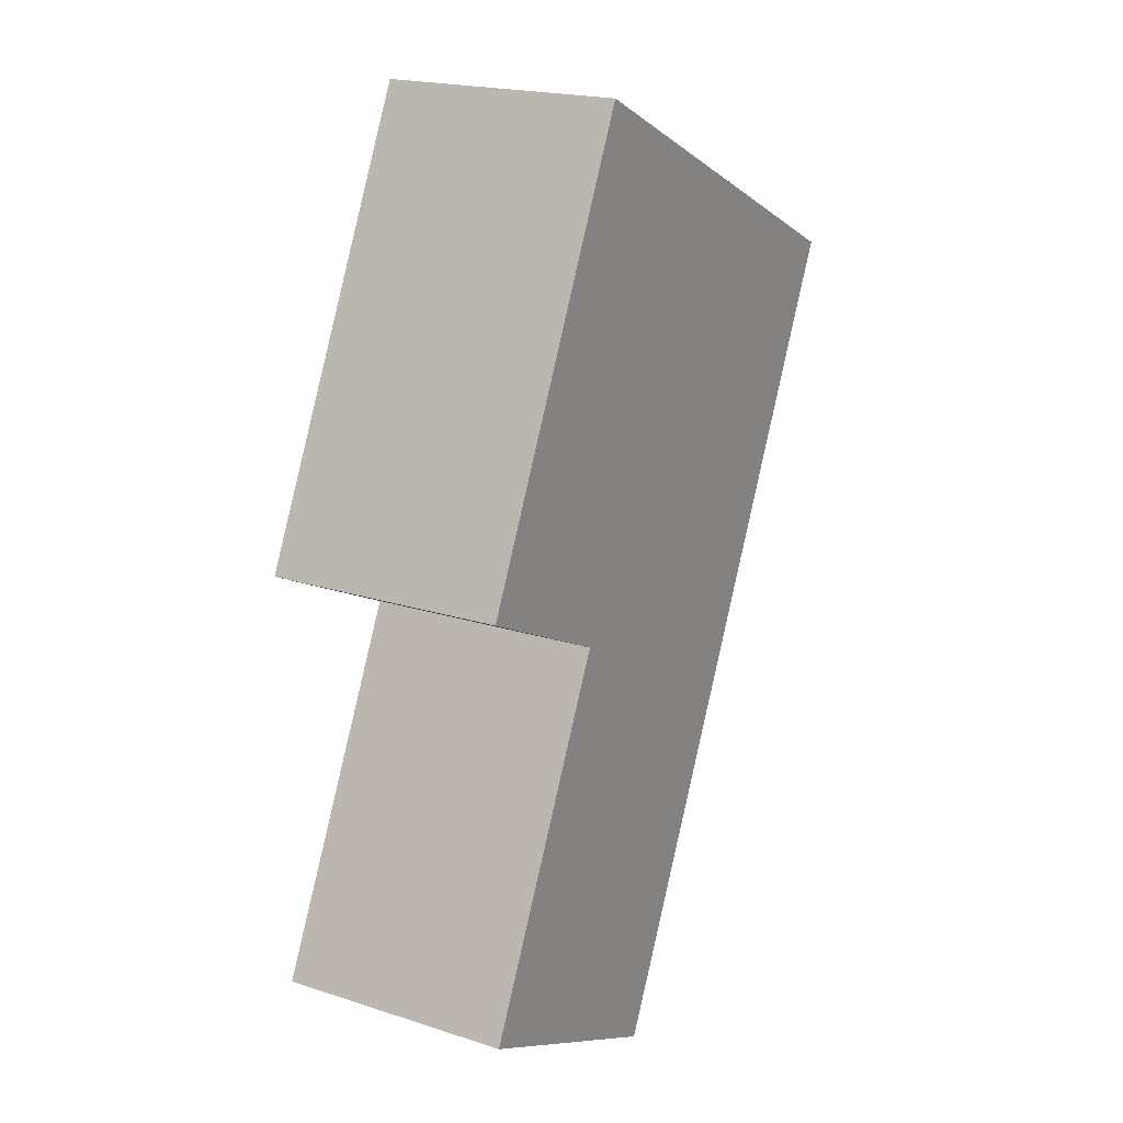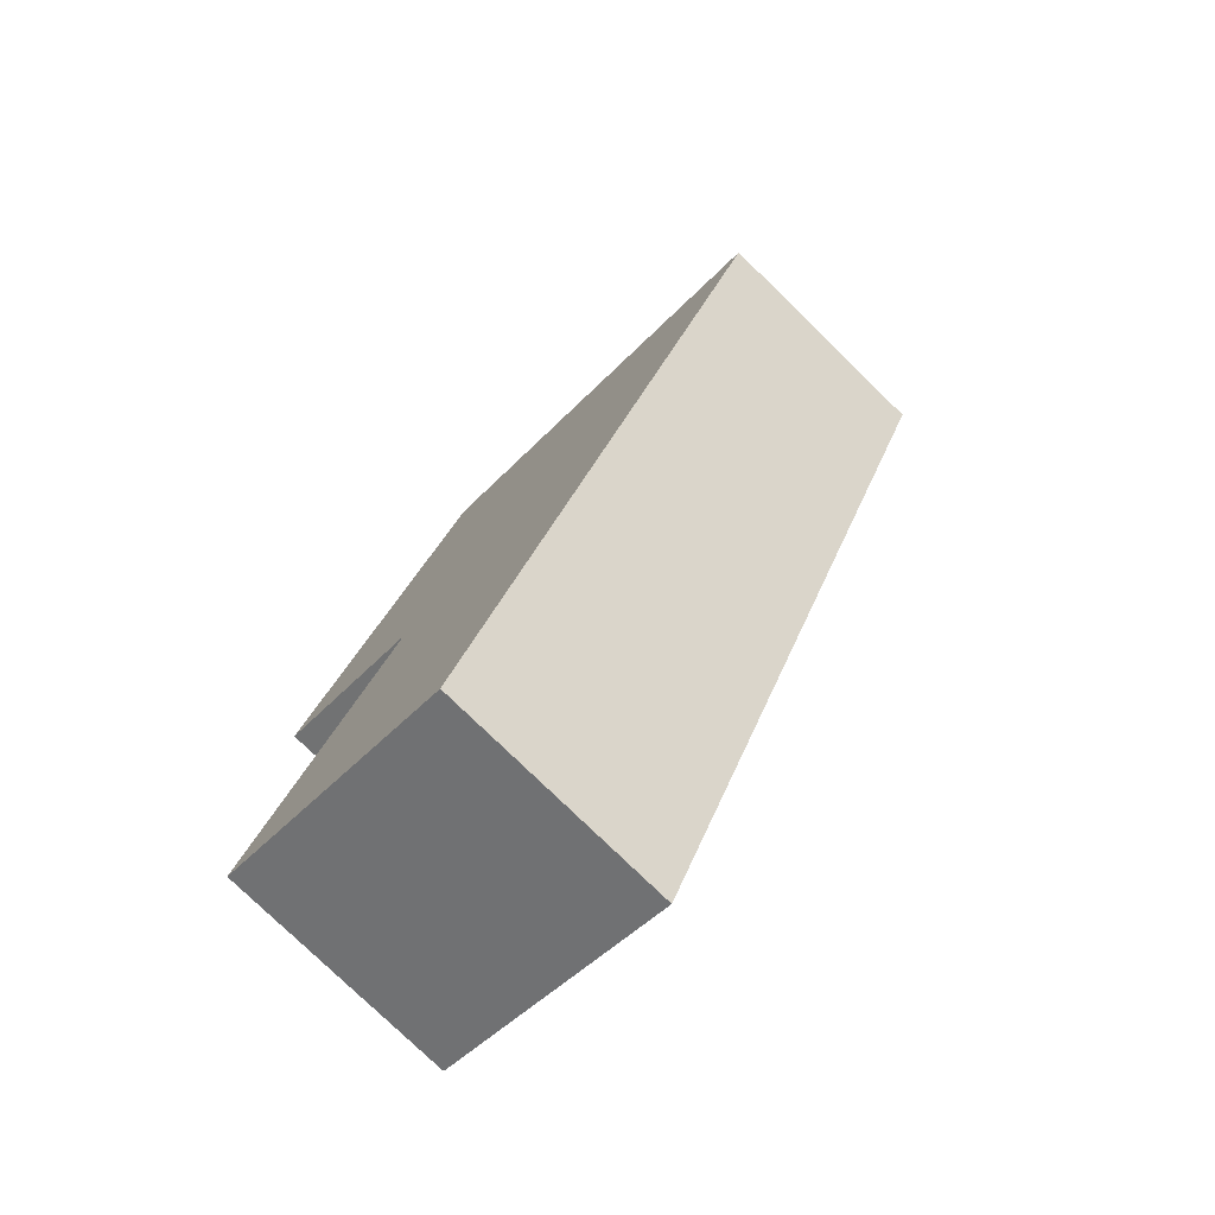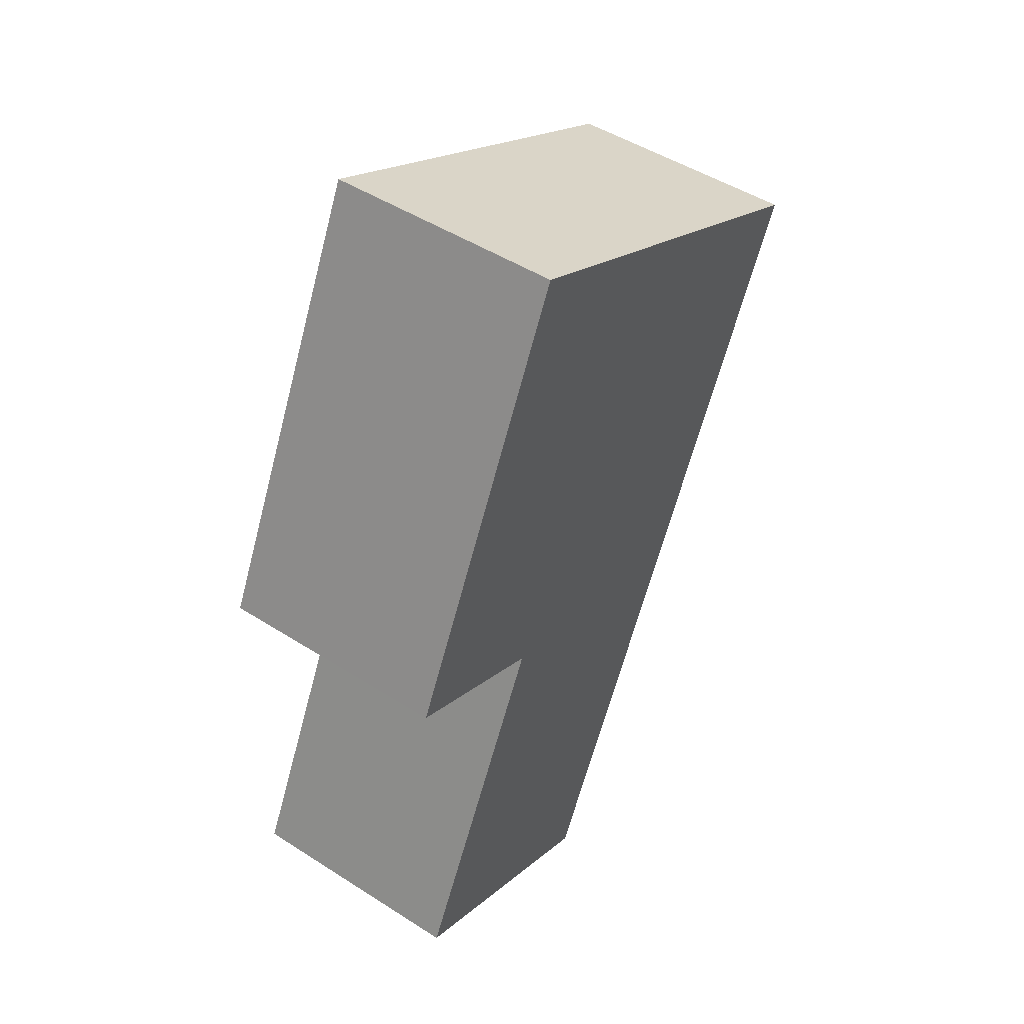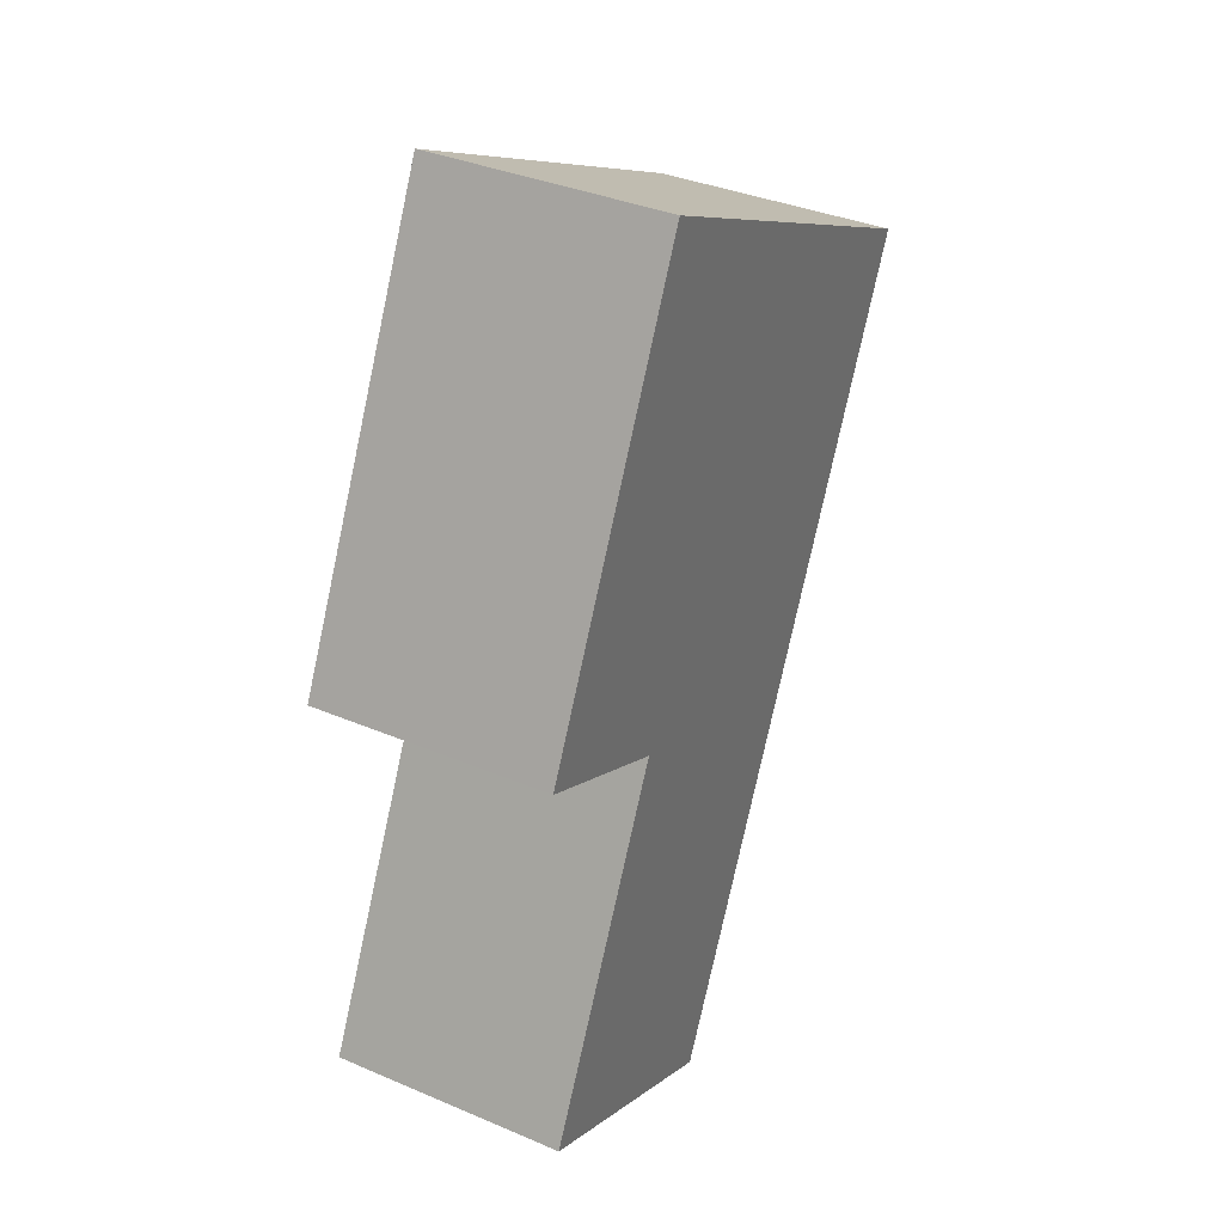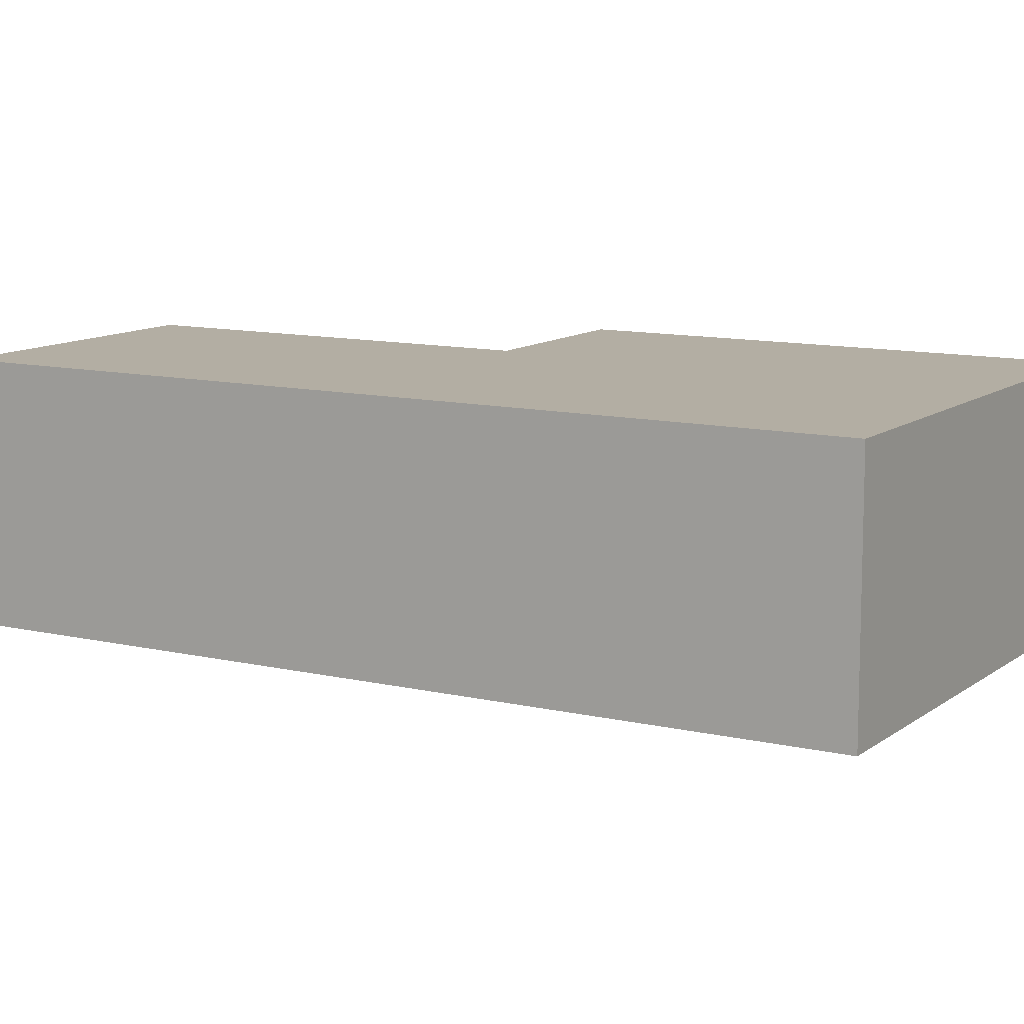
<metadata>
{"format":"obj","ext":"obj","renderer":"f3d","projection":"perspective","resolution":1024,"background":"white","views":[{"elev":19.9,"azim":120.7,"up":"+Z"},{"elev":-77.7,"azim":-134.2,"up":"+Z"},{"elev":48.4,"azim":125.5,"up":"+Z"},{"elev":36.2,"azim":119.0,"up":"+Z"},{"elev":11.0,"azim":-85.4,"up":"+Y"}]}
</metadata>
<code>
v  4.037 2.618 -8.419
v  5.082 2.618 -3.283
v  6.898 2.618 -7.047
v  0 2.618 1.603e-16
v  4.644 2.618 2.227
v  6.878 2.618 -2.433
v  6.878 1.49e-16 -2.433
v  5.082 2.01e-16 -3.283
v  6.898 4.315e-16 -7.047
v  4.037 5.155e-16 -8.419
v  4.644 -1.364e-16 2.227
v  0 0 0
g defaultobject
f 1 2 3
f 2 1 4
f 2 4 5
f 5 6 2
f 7 2 6
f 2 7 8
f 9 1 3
f 1 9 10
f 8 3 2
f 3 8 9
f 11 6 5
f 6 11 7
f 10 4 1
f 4 10 12
f 12 5 4
f 5 12 11
f 9 12 10
f 12 9 8
f 12 8 7
f 12 7 11

</code>
